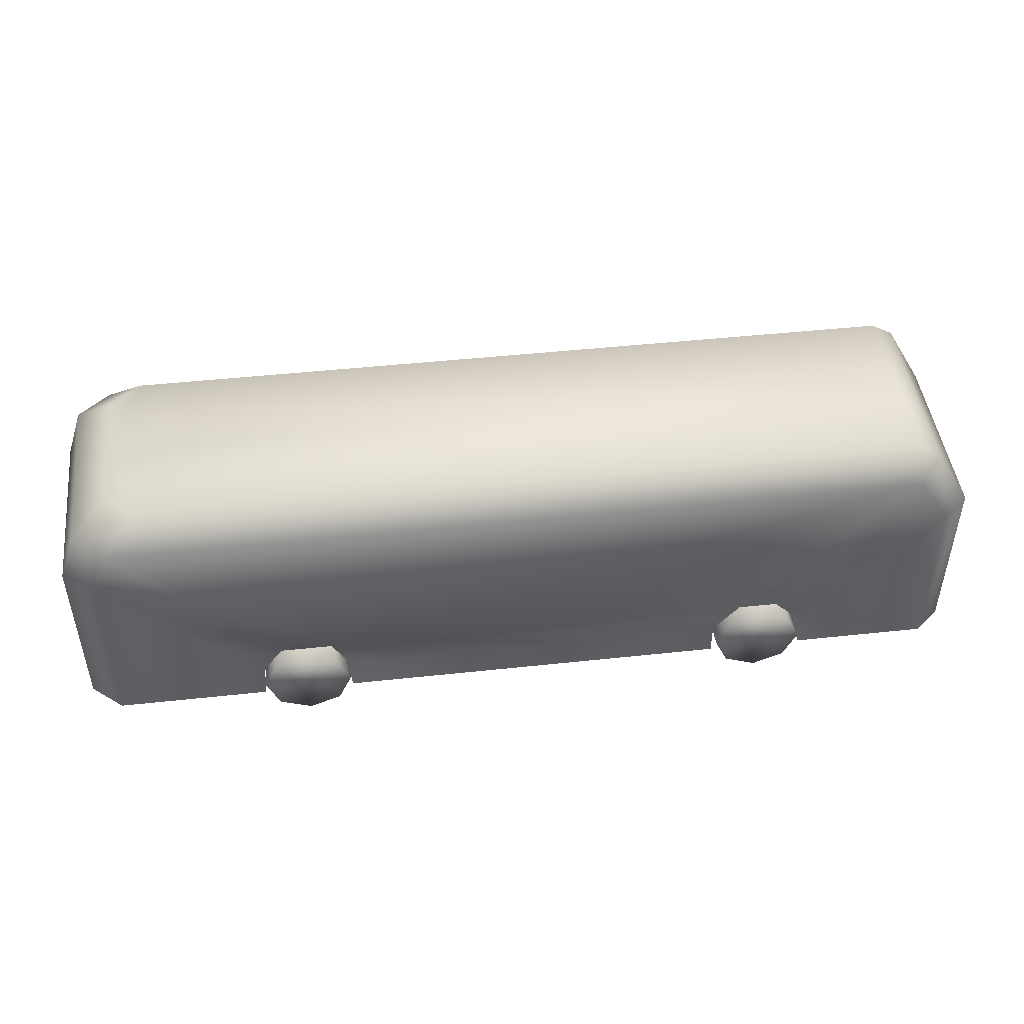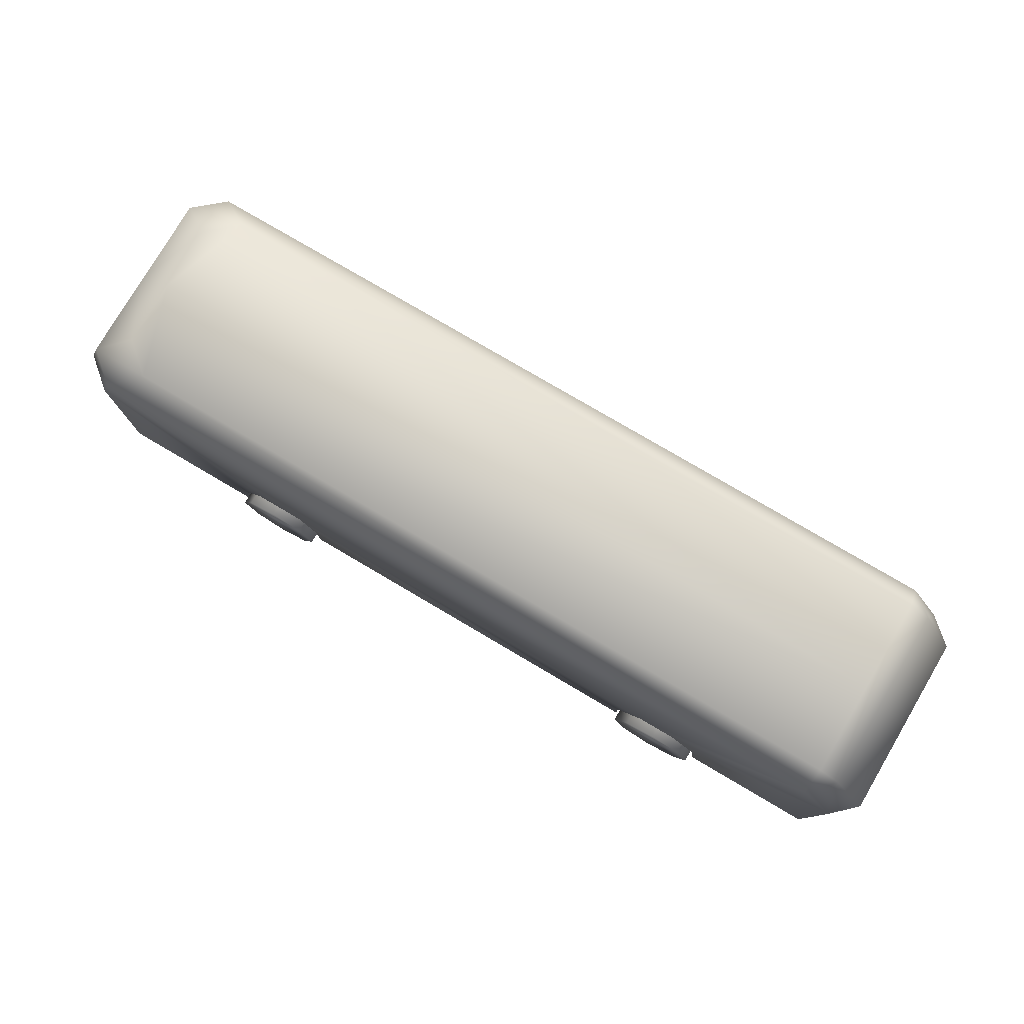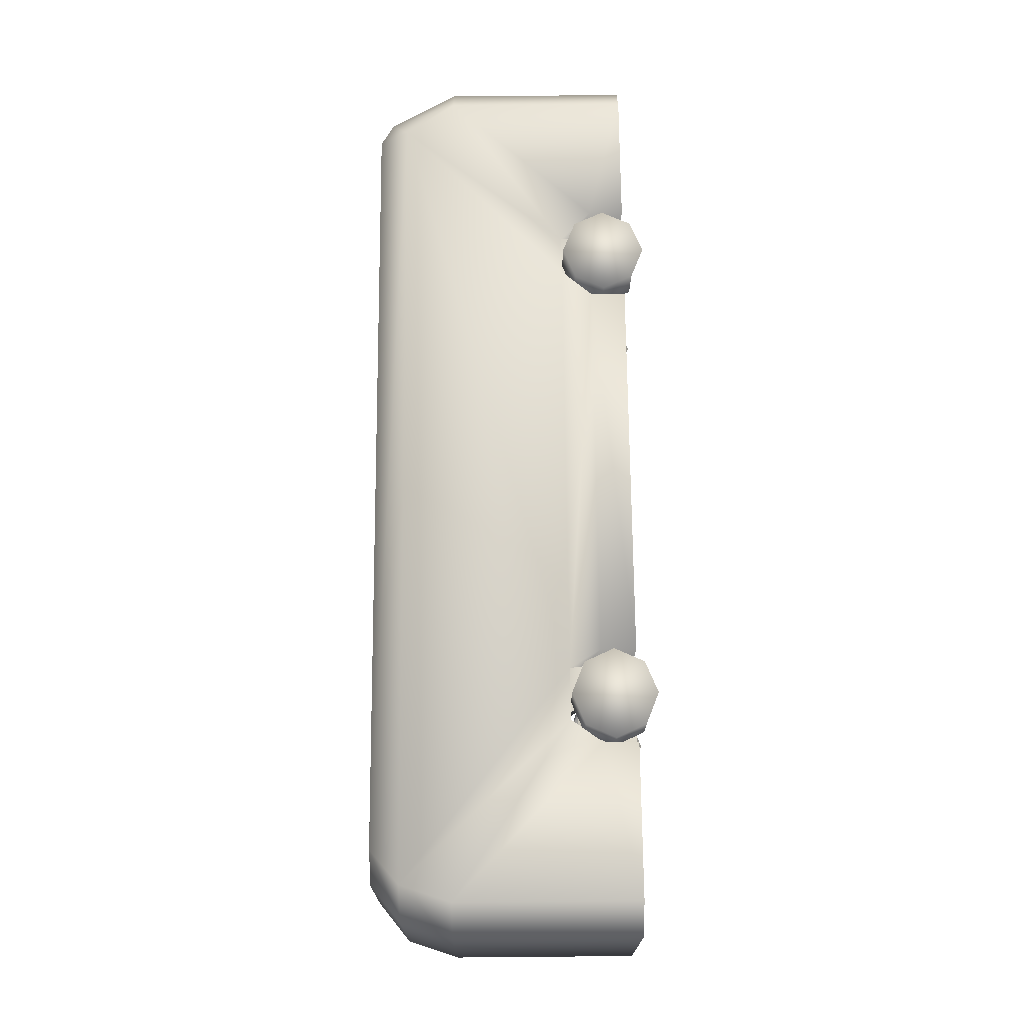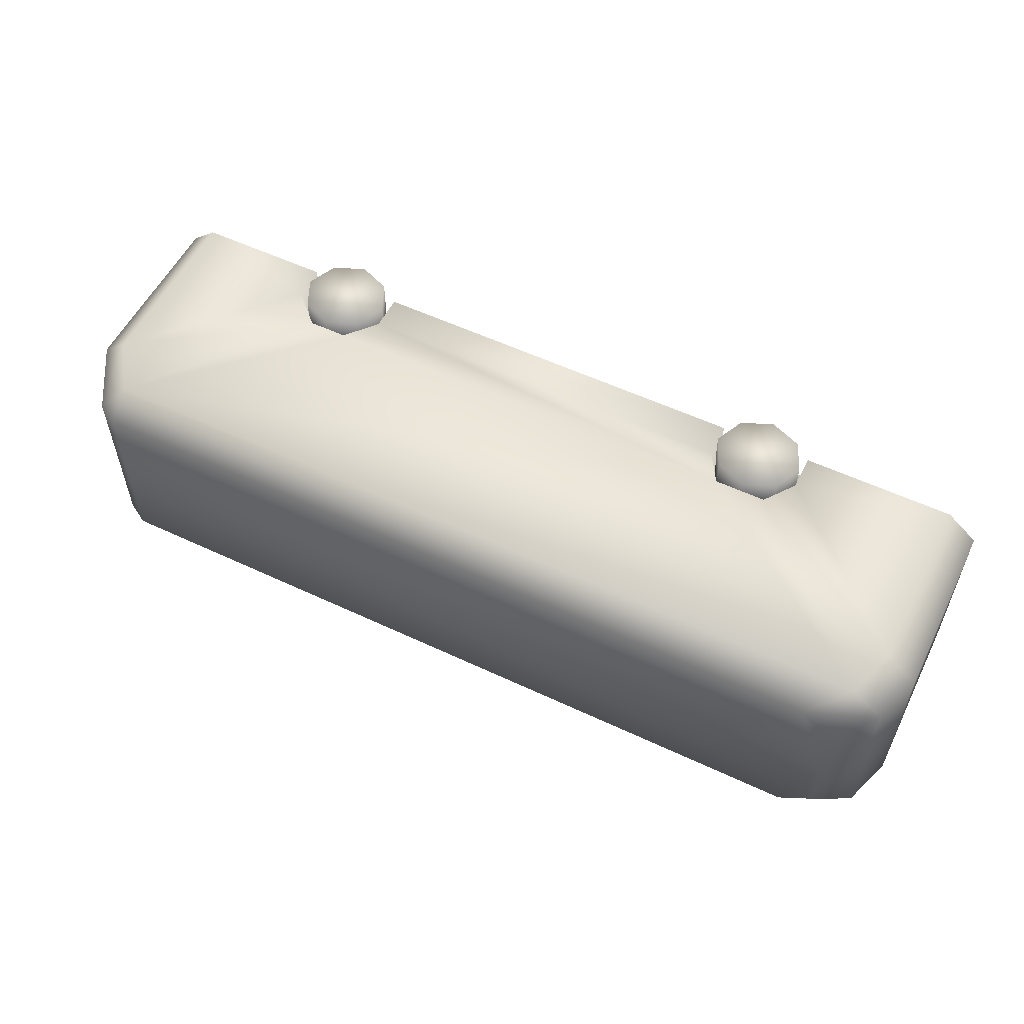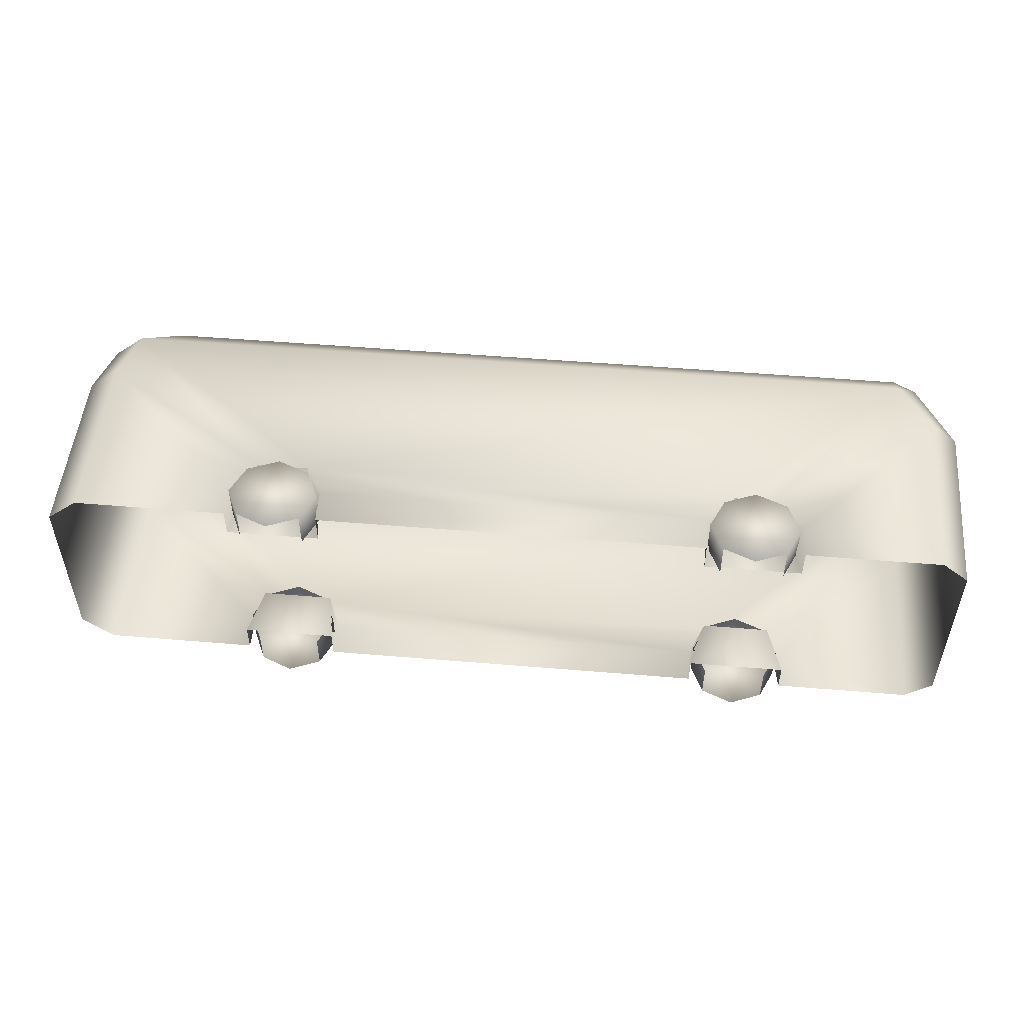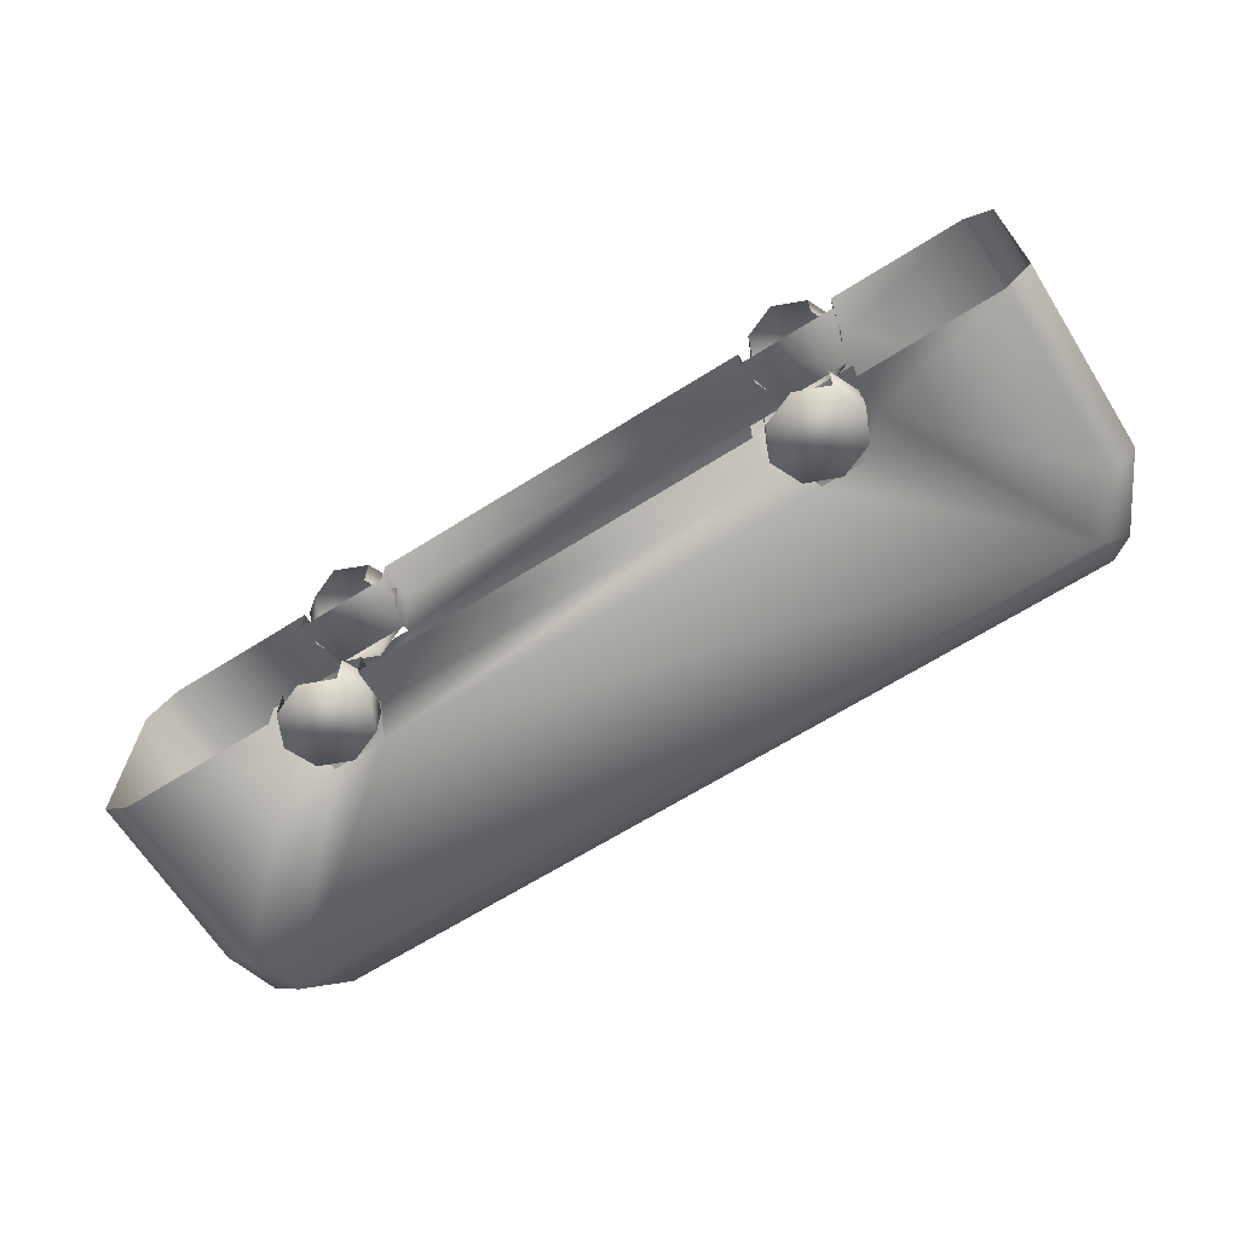
<metadata>
{"format":"obj","ext":"obj","renderer":"f3d","projection":"perspective","resolution":1024,"background":"white","views":[{"elev":46.7,"azim":-7.0,"up":"+Y"},{"elev":78.1,"azim":30.5,"up":"+Y"},{"elev":70.5,"azim":-90.5,"up":"+Z"},{"elev":55.8,"azim":-153.7,"up":"+Z"},{"elev":51.2,"azim":5.2,"up":"+Z"},{"elev":-66.2,"azim":32.3,"up":"+Z"}]}
</metadata>
<code>
g fcbg_cityforest_006_car_05
v -2.521 1.429 -0.5058
v -2.521 1.429 0.002052
v -2.616 1.143 0.002052
v -2.616 1.143 -0.5058
v -2.616 0.1129 -0.5058
v -2.616 0.1129 0.002052
v -2.44 1.143 -0.6557
v -2.44 0.1129 -0.6557
v -1.579 0.312 -0.6557
v -1.579 0.1129 -0.6557
v -1.452 0.4871 -0.6557
v -2.345 1.429 -0.6557
v -2.521 1.429 -0.5058
v -1.159 0.4871 -0.6557
v 2.273 1.429 -0.6557
v -2.138 1.599 -0.5286
v -2.521 1.429 -0.5058
v -2.314 1.599 -0.3787
v -2.314 1.599 0.002052
v 1.301 0.487 -0.6557
v 1.523 0.487 -0.6557
v 1.154 0.3123 -0.6557
v -1.053 0.3121 -0.6557
v -1.053 0.1129 -0.6557
v 1.154 0.1129 -0.6557
v 1.703 0.3124 -0.6557
v 2.273 1.599 -0.5286
v 2.273 1.599 0.002051
v 2.396 1.527 -0.5286
v -2.138 1.599 0.5327
v -2.314 1.599 0.3828
v -2.521 1.429 0.5099
v 2.273 1.599 0.5327
v 2.273 1.429 0.6598
v -2.345 1.429 0.6598
v 2.396 1.527 0.5327
v 2.467 1.143 -0.6557
v 2.616 1.143 -0.5286
v 2.467 0.1129 -0.6557
v 1.703 0.1129 -0.6557
v 2.616 0.1129 -0.5286
v 2.616 0.1129 0.002051
v 2.616 1.143 0.002051
v 2.396 1.527 -0.5286
v 2.396 1.527 0.002051
v 2.467 1.143 0.6598
v 2.616 1.143 0.5327
v 1.523 0.487 0.6598
v 1.703 0.3124 0.6598
v 1.301 0.487 0.6598
v 2.467 0.1129 0.6598
v 1.703 0.1129 0.6598
v 2.616 0.1129 0.5327
v 2.616 0.1129 0.002051
v 2.616 1.143 0.002051
v 2.396 1.527 0.5327
v 2.396 1.527 0.002051
v -1.159 0.4871 0.6598
v 1.154 0.3123 0.6598
v -1.053 0.3121 0.6598
v -1.053 0.1129 0.6598
v 1.154 0.1129 0.6598
v -1.452 0.4871 0.6598
v -2.44 1.143 0.6598
v -1.579 0.312 0.6598
v -2.44 0.1129 0.6598
v -1.579 0.1129 0.6598
v -2.616 0.1129 0.5099
v -2.616 1.143 0.5099
v -2.521 1.429 0.5099
v -2.616 1.143 0.002052
v -2.616 0.1129 0.002052
v -2.521 1.429 0.5099
v -2.521 1.429 0.002052
v 2.273 1.599 0.002051
v 2.273 1.599 -0.5286
v 2.396 1.527 0.002051
v 2.273 1.599 0.5327
v -2.314 1.599 -0.3787
v -2.521 1.429 0.002052
v -2.521 1.429 -0.5058
v -2.314 1.599 0.002052
v -2.314 1.599 0.3828
v -2.521 1.429 0.5099
v -1.579 0.312 -0.6557
v -1.579 0.1129 -0.6557
v -1.579 0.1129 -0.4855
v -1.515 0.3995 -0.4855
v -1.452 0.4871 -0.6557
v -1.106 0.3996 -0.4855
v -1.053 0.1129 -0.4855
v -1.053 0.3121 -0.6557
v -1.159 0.4871 -0.6557
v -1.106 0.3996 -0.4855
v -1.053 0.1129 -0.6557
v -1.053 0.1129 -0.4855
v 1.154 0.3123 -0.6557
v 1.154 0.1129 -0.6557
v 1.154 0.1129 -0.4855
v 1.228 0.3997 -0.4855
v 1.301 0.487 -0.6557
v 1.613 0.3997 -0.4855
v 1.703 0.1129 -0.4855
v 1.703 0.3124 -0.6557
v 1.523 0.487 -0.6557
v 1.613 0.3997 -0.4855
v 1.703 0.1129 -0.6557
v 1.703 0.1129 -0.4855
v -1.579 0.312 0.6598
v -1.579 0.1129 0.4896
v -1.579 0.1129 0.6598
v -1.515 0.3995 0.4896
v -1.452 0.4871 0.6598
v -1.106 0.3996 0.4896
v -1.053 0.1129 0.4896
v -1.053 0.3121 0.6598
v -1.106 0.3996 0.4896
v -1.159 0.4871 0.6598
v -1.053 0.1129 0.6598
v -1.053 0.1129 0.4896
v 1.154 0.3123 0.6598
v 1.154 0.1129 0.4896
v 1.154 0.1129 0.6598
v 1.228 0.3997 0.4896
v 1.301 0.487 0.6598
v 1.613 0.3997 0.4896
v 1.703 0.1129 0.4896
v 1.703 0.3124 0.6598
v 1.613 0.3997 0.4896
v 1.523 0.487 0.6598
v 1.703 0.1129 0.6598
v 1.703 0.1129 0.4896
v 1.672 0.2394 0.715
v 1.596 0.07254 0.5034
v 1.596 0.07254 0.715
v 1.672 0.2394 0.5034
v 1.596 0.4065 0.715
v 1.596 0.4065 0.5034
v 1.419 0.4788 0.715
v 1.419 0.4788 0.5034
v 1.243 0.4062 0.715
v 1.243 0.4062 0.5034
v 1.167 0.2394 0.715
v 1.167 0.2394 0.5034
v 1.243 0.07235 0.715
v 1.243 0.07235 0.5034
v -1.062 0.2394 0.715
v -1.138 0.07254 0.5034
v -1.138 0.07254 0.715
v -1.062 0.2394 0.5034
v -1.138 0.4065 0.715
v -1.138 0.4065 0.5034
v -1.315 0.4788 0.715
v -1.315 0.4788 0.5034
v -1.492 0.4062 0.715
v -1.492 0.4062 0.5034
v -1.568 0.2394 0.715
v -1.568 0.2394 0.5034
v -1.492 0.07235 0.715
v -1.492 0.07235 0.5034
v 1.167 0.2394 -0.7135
v 1.243 0.07254 -0.5018
v 1.243 0.07254 -0.7135
v 1.167 0.2394 -0.5018
v 1.243 0.4065 -0.7135
v 1.243 0.4065 -0.5018
v 1.42 0.4788 -0.7135
v 1.42 0.4788 -0.5018
v 1.596 0.4062 -0.7135
v 1.596 0.4062 -0.5018
v 1.672 0.2394 -0.7135
v 1.672 0.2394 -0.5018
v 1.596 0.07235 -0.7135
v 1.596 0.07235 -0.5018
v -1.568 0.2394 -0.7135
v -1.492 0.07254 -0.5018
v -1.492 0.07254 -0.7135
v -1.568 0.2394 -0.5018
v -1.492 0.4065 -0.7135
v -1.492 0.4065 -0.5018
v -1.315 0.4788 -0.7135
v -1.315 0.4788 -0.5018
v -1.138 0.4062 -0.7135
v -1.138 0.4062 -0.5018
v -1.062 0.2394 -0.7135
v -1.062 0.2394 -0.5018
v -1.138 0.07235 -0.7135
v -1.138 0.07235 -0.5018
v 1.243 0.4065 -0.7135
v 1.596 0.4062 -0.7135
v 1.42 0.4788 -0.7135
v 1.167 0.2394 -0.7135
v 1.672 0.2394 -0.7135
v 1.243 0.07254 -0.7135
v 1.596 0.07235 -0.7135
v 1.419 3.737e-06 -0.7135
v -1.492 0.4065 -0.7135
v -1.138 0.4062 -0.7135
v -1.315 0.4788 -0.7135
v -1.062 0.2394 -0.7135
v -1.568 0.2394 -0.7135
v -1.492 0.07254 -0.7135
v -1.138 0.07235 -0.7135
v -1.315 3.737e-06 -0.7135
v -1.138 0.4065 0.715
v -1.492 0.4062 0.715
v -1.315 0.4788 0.715
v -1.568 0.2394 0.715
v -1.062 0.2394 0.715
v -1.138 0.07254 0.715
v -1.492 0.07235 0.715
v -1.315 3.758e-06 0.715
v 1.243 0.07235 0.715
v 1.596 0.07254 0.715
v 1.42 3.758e-06 0.715
v 1.672 0.2394 0.715
v 1.167 0.2394 0.715
v 1.243 0.4062 0.715
v 1.596 0.4065 0.715
v 1.419 0.4788 0.715
g fcbg_cityforest_006_car_05_0
f 3 2 1
f 4 3 1
f 3 4 5
f 6 3 5
f 4 7 5
f 7 8 5
f 9 8 7
f 10 8 9
f 11 9 7
f 12 7 4
f 12 11 7
f 13 12 4
f 14 11 12
f 14 12 15
f 12 16 15
f 12 17 16
f 17 18 16
f 19 16 18
f 20 14 15
f 21 20 15
f 20 22 14
f 22 23 14
f 23 22 24
f 22 25 24
f 26 21 15
f 16 27 15
f 27 16 28
f 16 19 28
f 29 15 27
f 28 19 30
f 30 19 31
f 31 32 30
f 33 28 30
f 33 30 34
f 32 35 30
f 30 35 34
f 34 36 33
f 37 15 29
f 37 26 15
f 38 37 29
f 39 26 37
f 39 37 38
f 40 26 39
f 41 39 38
f 42 41 38
f 43 42 38
f 43 38 44
f 45 43 44
f 34 46 36
f 46 47 36
f 46 34 48
f 49 46 48
f 50 48 34
f 51 46 49
f 46 51 47
f 52 51 49
f 51 53 47
f 47 53 54
f 55 47 54
f 56 47 55
f 57 56 55
f 50 34 58
f 59 50 58
f 34 35 58
f 60 59 58
f 60 61 59
f 61 62 59
f 58 35 63
f 63 35 64
f 65 63 64
f 66 65 64
f 67 65 66
f 66 64 68
f 64 35 69
f 64 69 68
f 35 70 69
f 68 69 71
f 72 68 71
f 69 73 71
f 73 74 71
f 76 75 44
f 75 77 44
f 56 77 75
f 78 56 75
f 81 80 79
f 80 82 79
f 83 82 80
f 84 83 80
f 87 86 85
f 88 87 85
f 88 85 89
f 87 88 90
f 91 87 90
f 94 93 92
f 94 92 95
f 96 94 95
f 99 98 97
f 100 99 97
f 100 97 101
f 99 100 102
f 103 99 102
f 106 105 104
f 106 104 107
f 108 106 107
f 111 110 109
f 110 112 109
f 109 112 113
f 114 112 110
f 115 114 110
f 118 117 116
f 116 117 119
f 117 120 119
f 123 122 121
f 122 124 121
f 121 124 125
f 126 124 122
f 127 126 122
f 130 129 128
f 128 129 131
f 129 132 131
f 135 134 133
f 134 136 133
f 133 136 137
f 136 138 137
f 137 138 139
f 138 140 139
f 139 140 141
f 140 142 141
f 141 142 143
f 142 144 143
f 143 144 145
f 144 146 145
f 149 148 147
f 148 150 147
f 147 150 151
f 150 152 151
f 151 152 153
f 152 154 153
f 153 154 155
f 154 156 155
f 155 156 157
f 156 158 157
f 157 158 159
f 158 160 159
f 163 162 161
f 162 164 161
f 161 164 165
f 164 166 165
f 165 166 167
f 166 168 167
f 167 168 169
f 168 170 169
f 169 170 171
f 170 172 171
f 171 172 173
f 172 174 173
f 177 176 175
f 176 178 175
f 175 178 179
f 178 180 179
f 179 180 181
f 180 182 181
f 181 182 183
f 182 184 183
f 183 184 185
f 184 186 185
f 185 186 187
f 186 188 187
f 191 190 189
f 189 190 192
f 190 193 192
f 194 192 193
f 195 194 193
f 196 194 195
f 199 198 197
f 197 198 200
f 201 197 200
f 202 201 200
f 203 202 200
f 204 202 203
f 207 206 205
f 205 206 208
f 209 205 208
f 210 209 208
f 211 210 208
f 212 210 211
f 215 214 213
f 213 214 216
f 217 213 216
f 218 217 216
f 219 218 216
f 220 218 219

</code>
